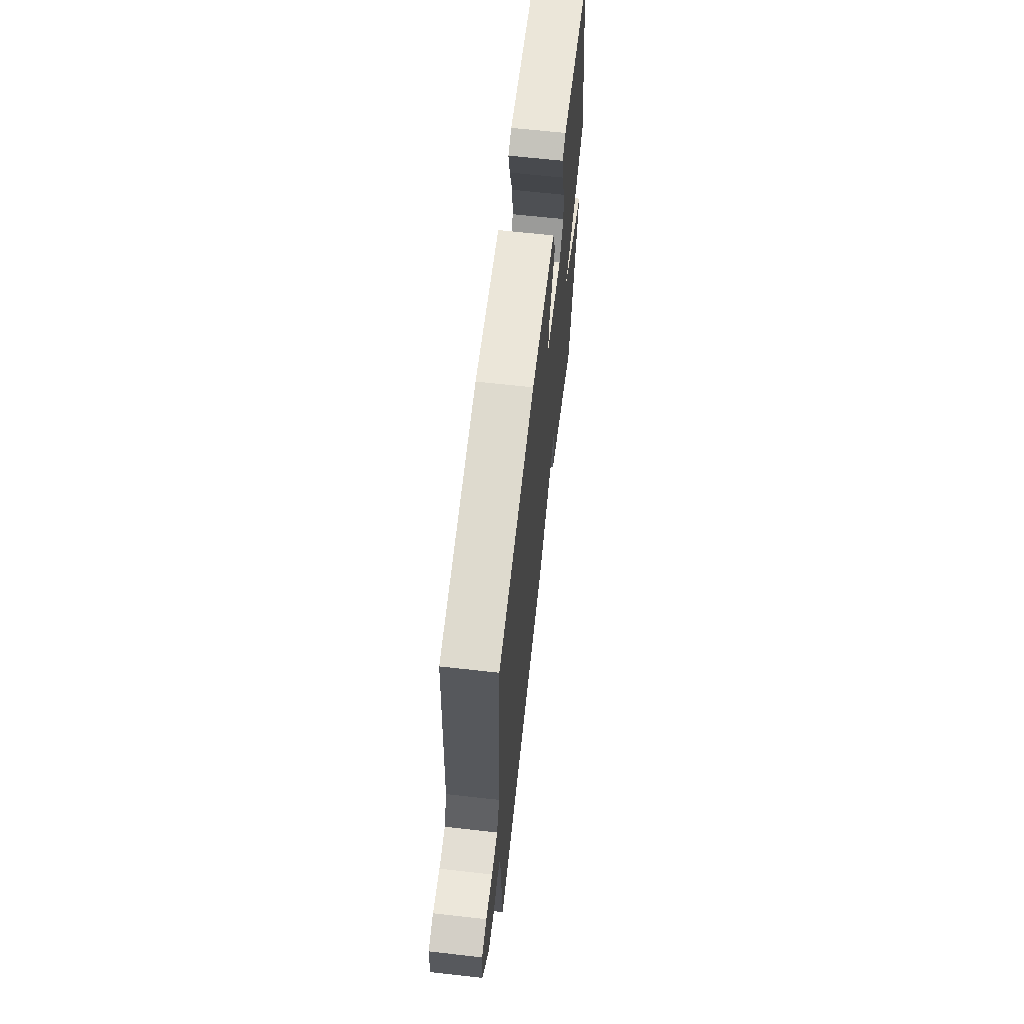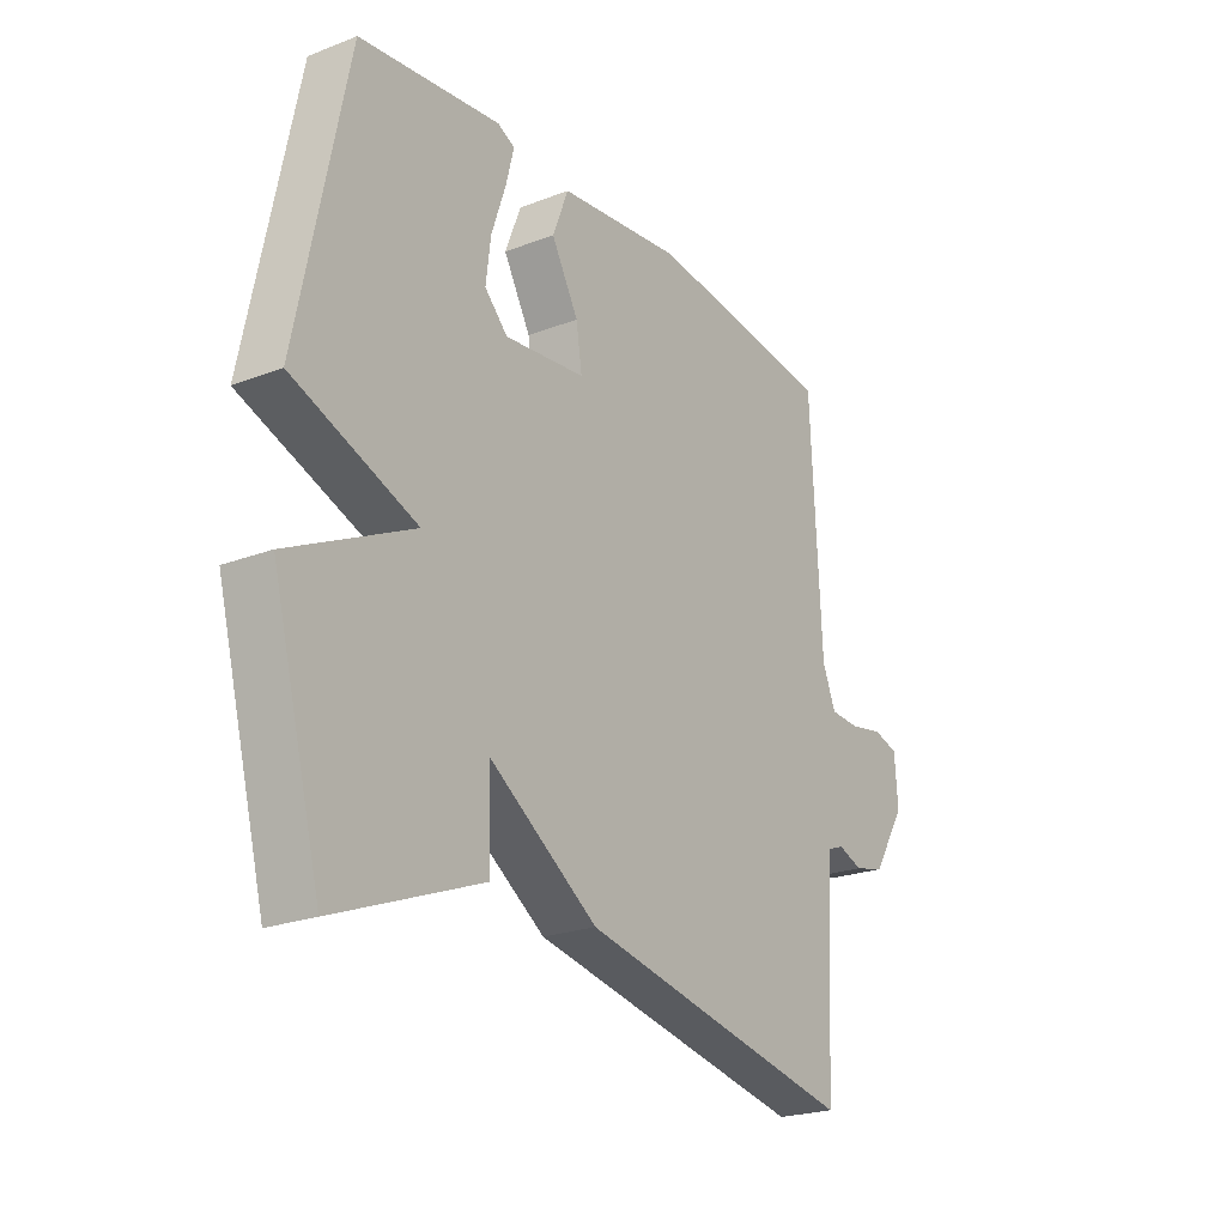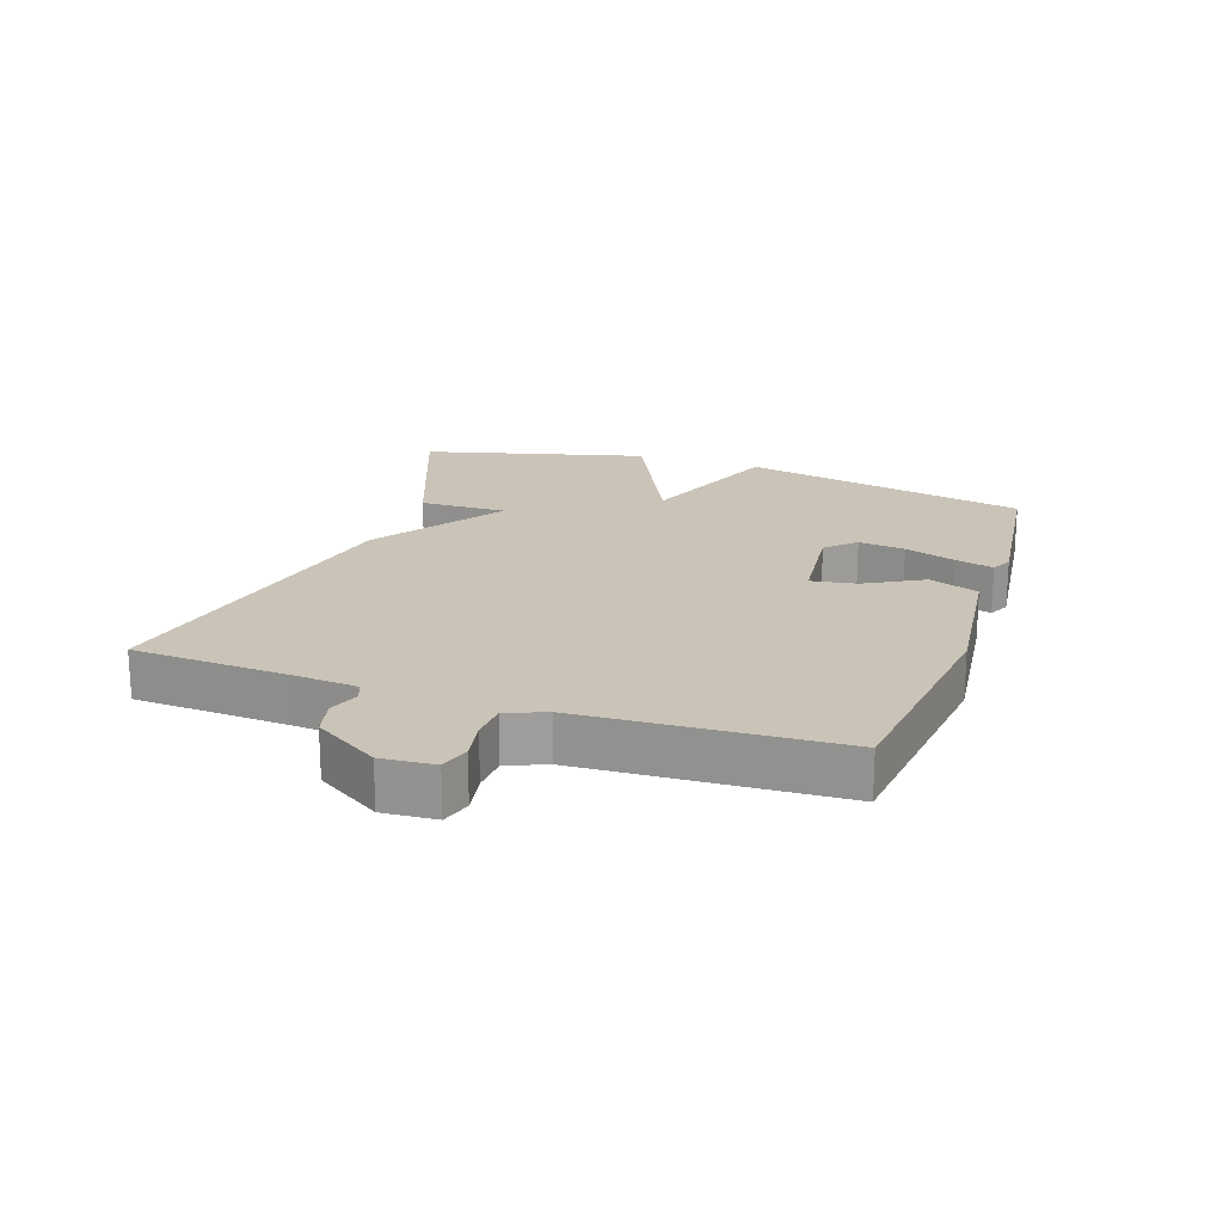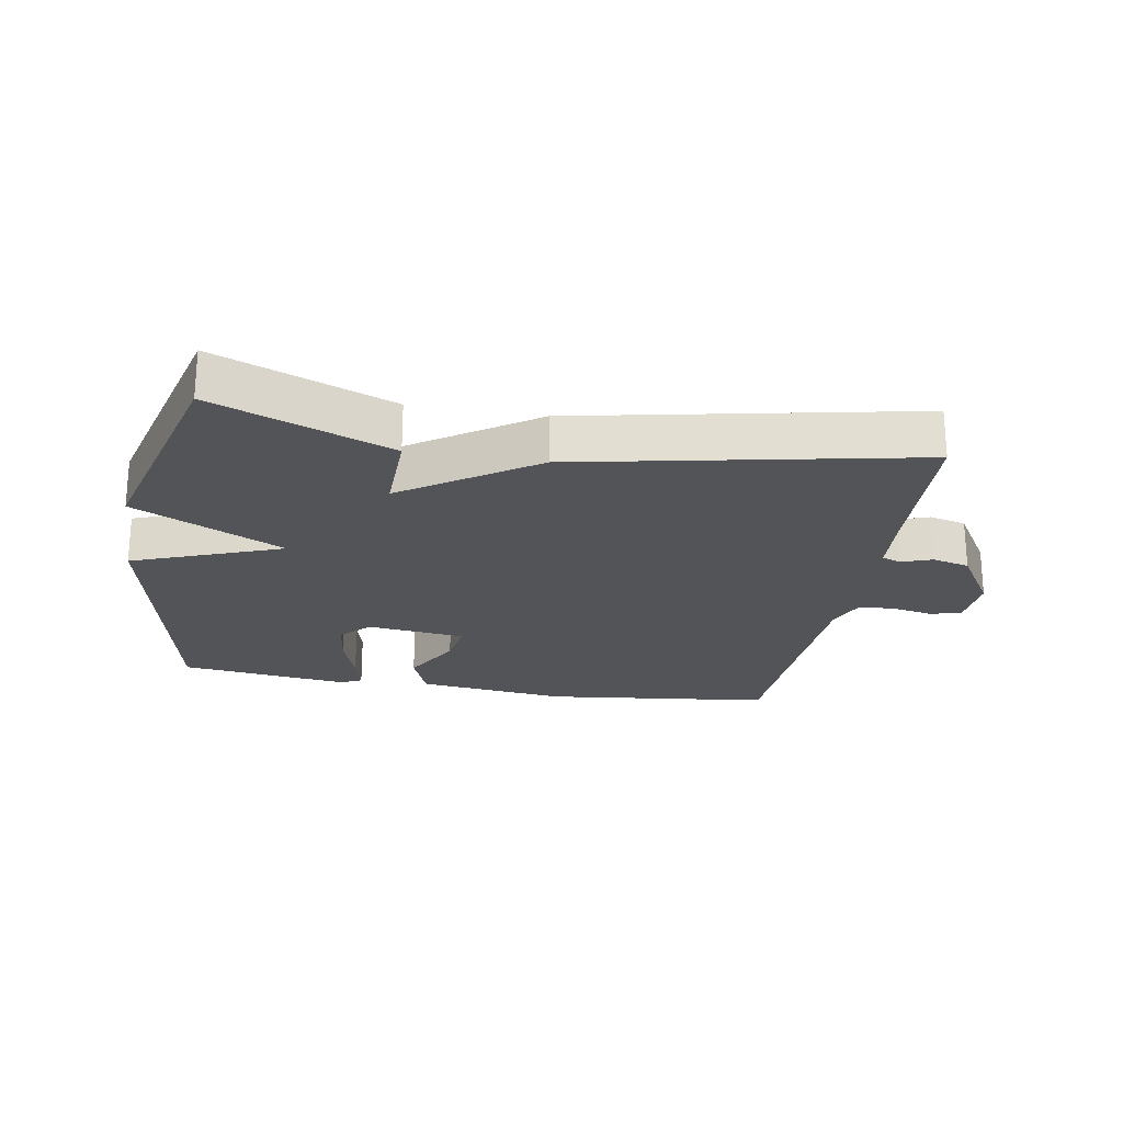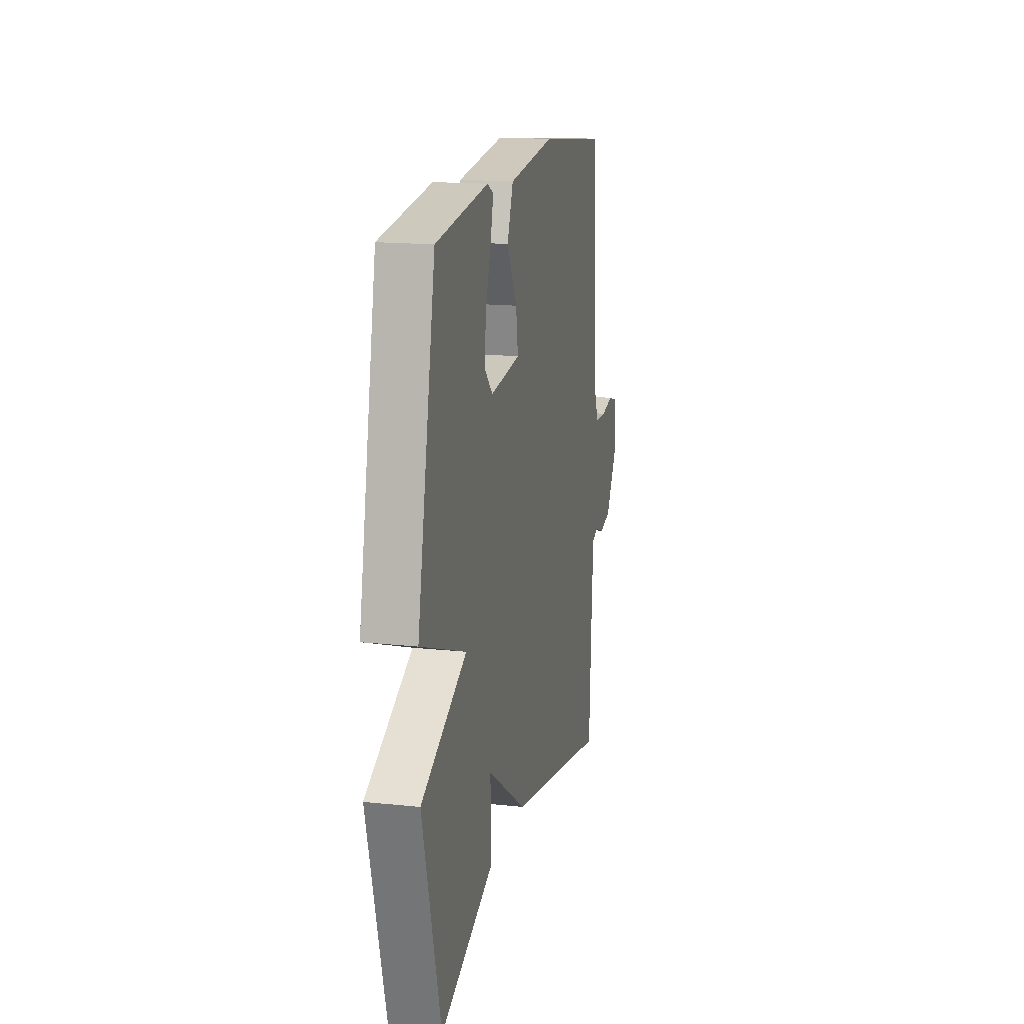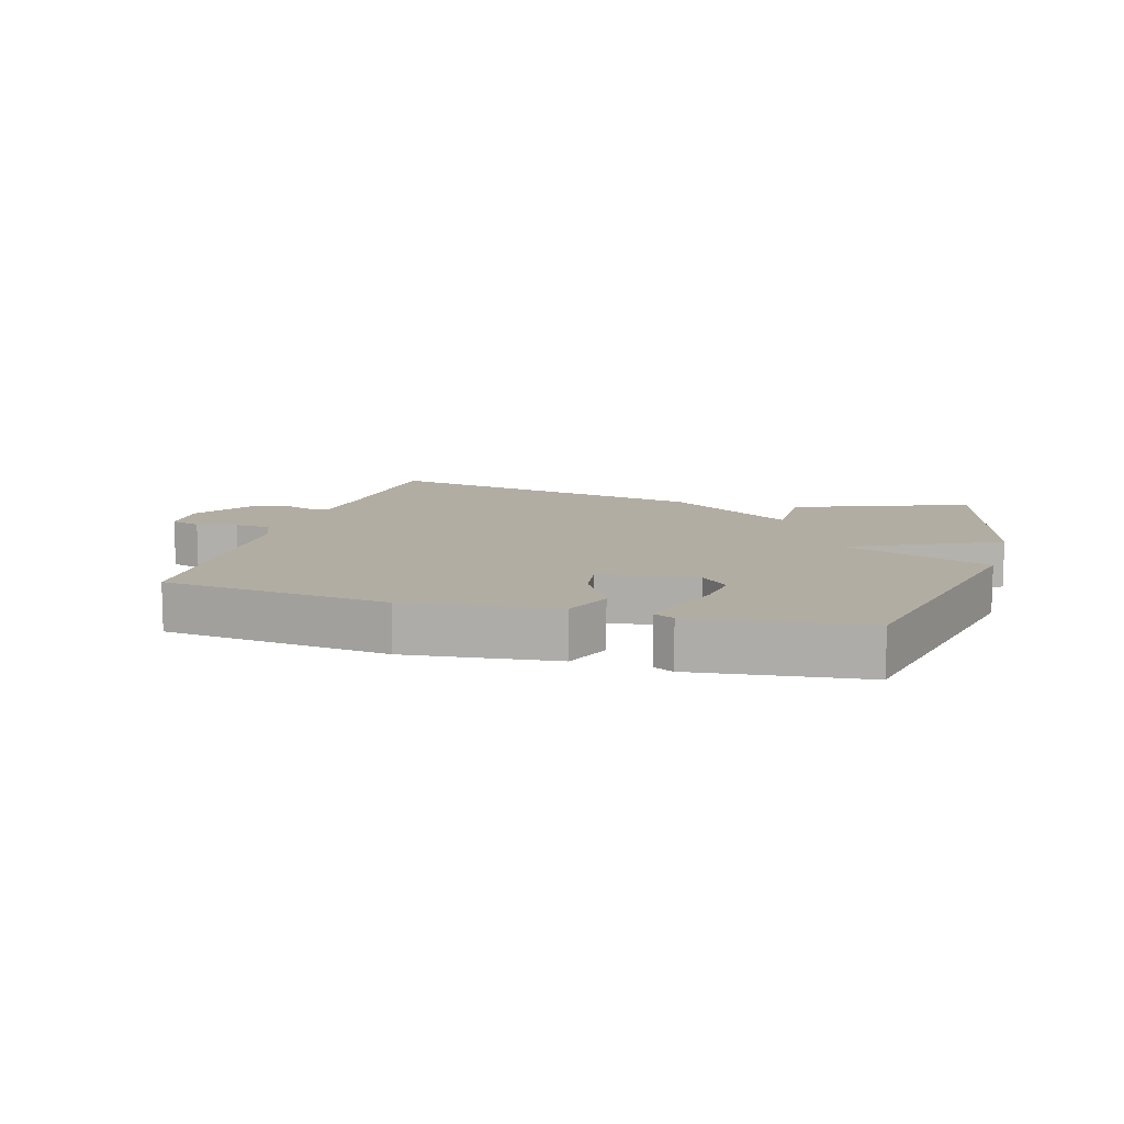
<metadata>
{"format":"obj","ext":"obj","renderer":"f3d","projection":"perspective","resolution":1024,"background":"white","views":[{"elev":64.2,"azim":-83.5,"up":"+Z"},{"elev":-22.9,"azim":123.3,"up":"+Z"},{"elev":19.9,"azim":-71.0,"up":"+Y"},{"elev":-23.1,"azim":170.2,"up":"+Y"},{"elev":16.3,"azim":102.5,"up":"+Z"},{"elev":10.6,"azim":16.3,"up":"+Y"}]}
</metadata>
<code>
v -0.5 0.07 0.5
v -0.145 0.07 0.542
v 0.09 0.07 0.515
v 0.12 0.07 0.438
v 0.069 0.07 0.347
v 0.058 0.07 0.276
v 0.211 0.07 0.259
v 0.254 0.07 0.303
v 0.245 0.07 0.376
v 0.218 0.07 0.456
v 0.203 0.07 0.516
v 0.235 0.07 0.532
v 0.5 0.07 0.5
v 0.592 0.07 0.049
v 0.36 0.07 -0.039
v 0.592 0.07 -0.151
v 0.5 0.07 -0.5
v 0.225 0.07 -0.394
v 0.228 0.07 -0.257
v 0.025 0.07 -0.394
v -0.5 0.07 -0.5
v -0.513 0.07 -0.253
v -0.521 0.07 -0.156
v -0.551 0.07 -0.145
v -0.598 0.07 -0.162
v -0.656 0.07 -0.148
v -0.719 0.07 -0.047
v -0.713 0.07 0.036
v -0.666 0.07 0.05
v -0.602 0.07 0.038
v -0.545 0.07 0.041
v -0.52 0.07 0.102
v -0.5 0 0.5
v -0.145 0 0.542
v 0.09 0 0.515
v 0.12 0 0.438
v 0.069 0 0.347
v 0.058 0 0.276
v 0.211 0 0.259
v 0.254 0 0.303
v 0.245 0 0.376
v 0.218 0 0.456
v 0.203 0 0.516
v 0.235 0 0.532
v 0.5 0 0.5
v 0.592 0 0.049
v 0.36 0 -0.039
v 0.592 0 -0.151
v 0.5 0 -0.5
v 0.225 0 -0.394
v 0.228 0 -0.257
v 0.025 0 -0.394
v -0.5 0 -0.5
v -0.513 0 -0.253
v -0.521 0 -0.156
v -0.551 0 -0.145
v -0.598 0 -0.162
v -0.656 0 -0.148
v -0.719 0 -0.047
v -0.713 0 0.036
v -0.666 0 0.05
v -0.602 0 0.038
v -0.545 0 0.041
v -0.52 0 0.102
f 28 29 30
f 27 28 30
f 26 27 30
f 25 26 30
f 24 25 30
f 23 24 30 31
f 19 20 21 22
f 19 22 23
f 17 18 19
f 16 17 19
f 15 16 19
f 23 31 32
f 19 23 32
f 15 19 32
f 12 13 14
f 11 12 14
f 10 11 14
f 9 10 14
f 8 9 14 15
f 3 4 5
f 2 3 5
f 1 2 5
f 32 1 5
f 32 5 6
f 15 32 6 7
f 7 8 15
f 62 61 60
f 62 60 59
f 62 59 58
f 62 58 57
f 62 57 56
f 63 62 56 55
f 54 53 52 51
f 55 54 51
f 51 50 49
f 51 49 48
f 51 48 47
f 64 63 55
f 64 55 51
f 64 51 47
f 46 45 44
f 46 44 43
f 46 43 42
f 46 42 41
f 47 46 41 40
f 37 36 35
f 37 35 34
f 37 34 33
f 37 33 64
f 38 37 64
f 39 38 64 47
f 47 40 39
f 1 33 34 2
f 2 34 35 3
f 3 35 36 4
f 4 36 37 5
f 5 37 38 6
f 6 38 39 7
f 7 39 40 8
f 8 40 41 9
f 9 41 42 10
f 10 42 43 11
f 11 43 44 12
f 12 44 45 13
f 13 45 46 14
f 14 46 47 15
f 15 47 48 16
f 16 48 49 17
f 17 49 50 18
f 18 50 51 19
f 19 51 52 20
f 20 52 53 21
f 21 53 54 22
f 22 54 55 23
f 23 55 56 24
f 24 56 57 25
f 25 57 58 26
f 26 58 59 27
f 27 59 60 28
f 28 60 61 29
f 29 61 62 30
f 30 62 63 31
f 31 63 64 32
f 32 64 33 1

</code>
